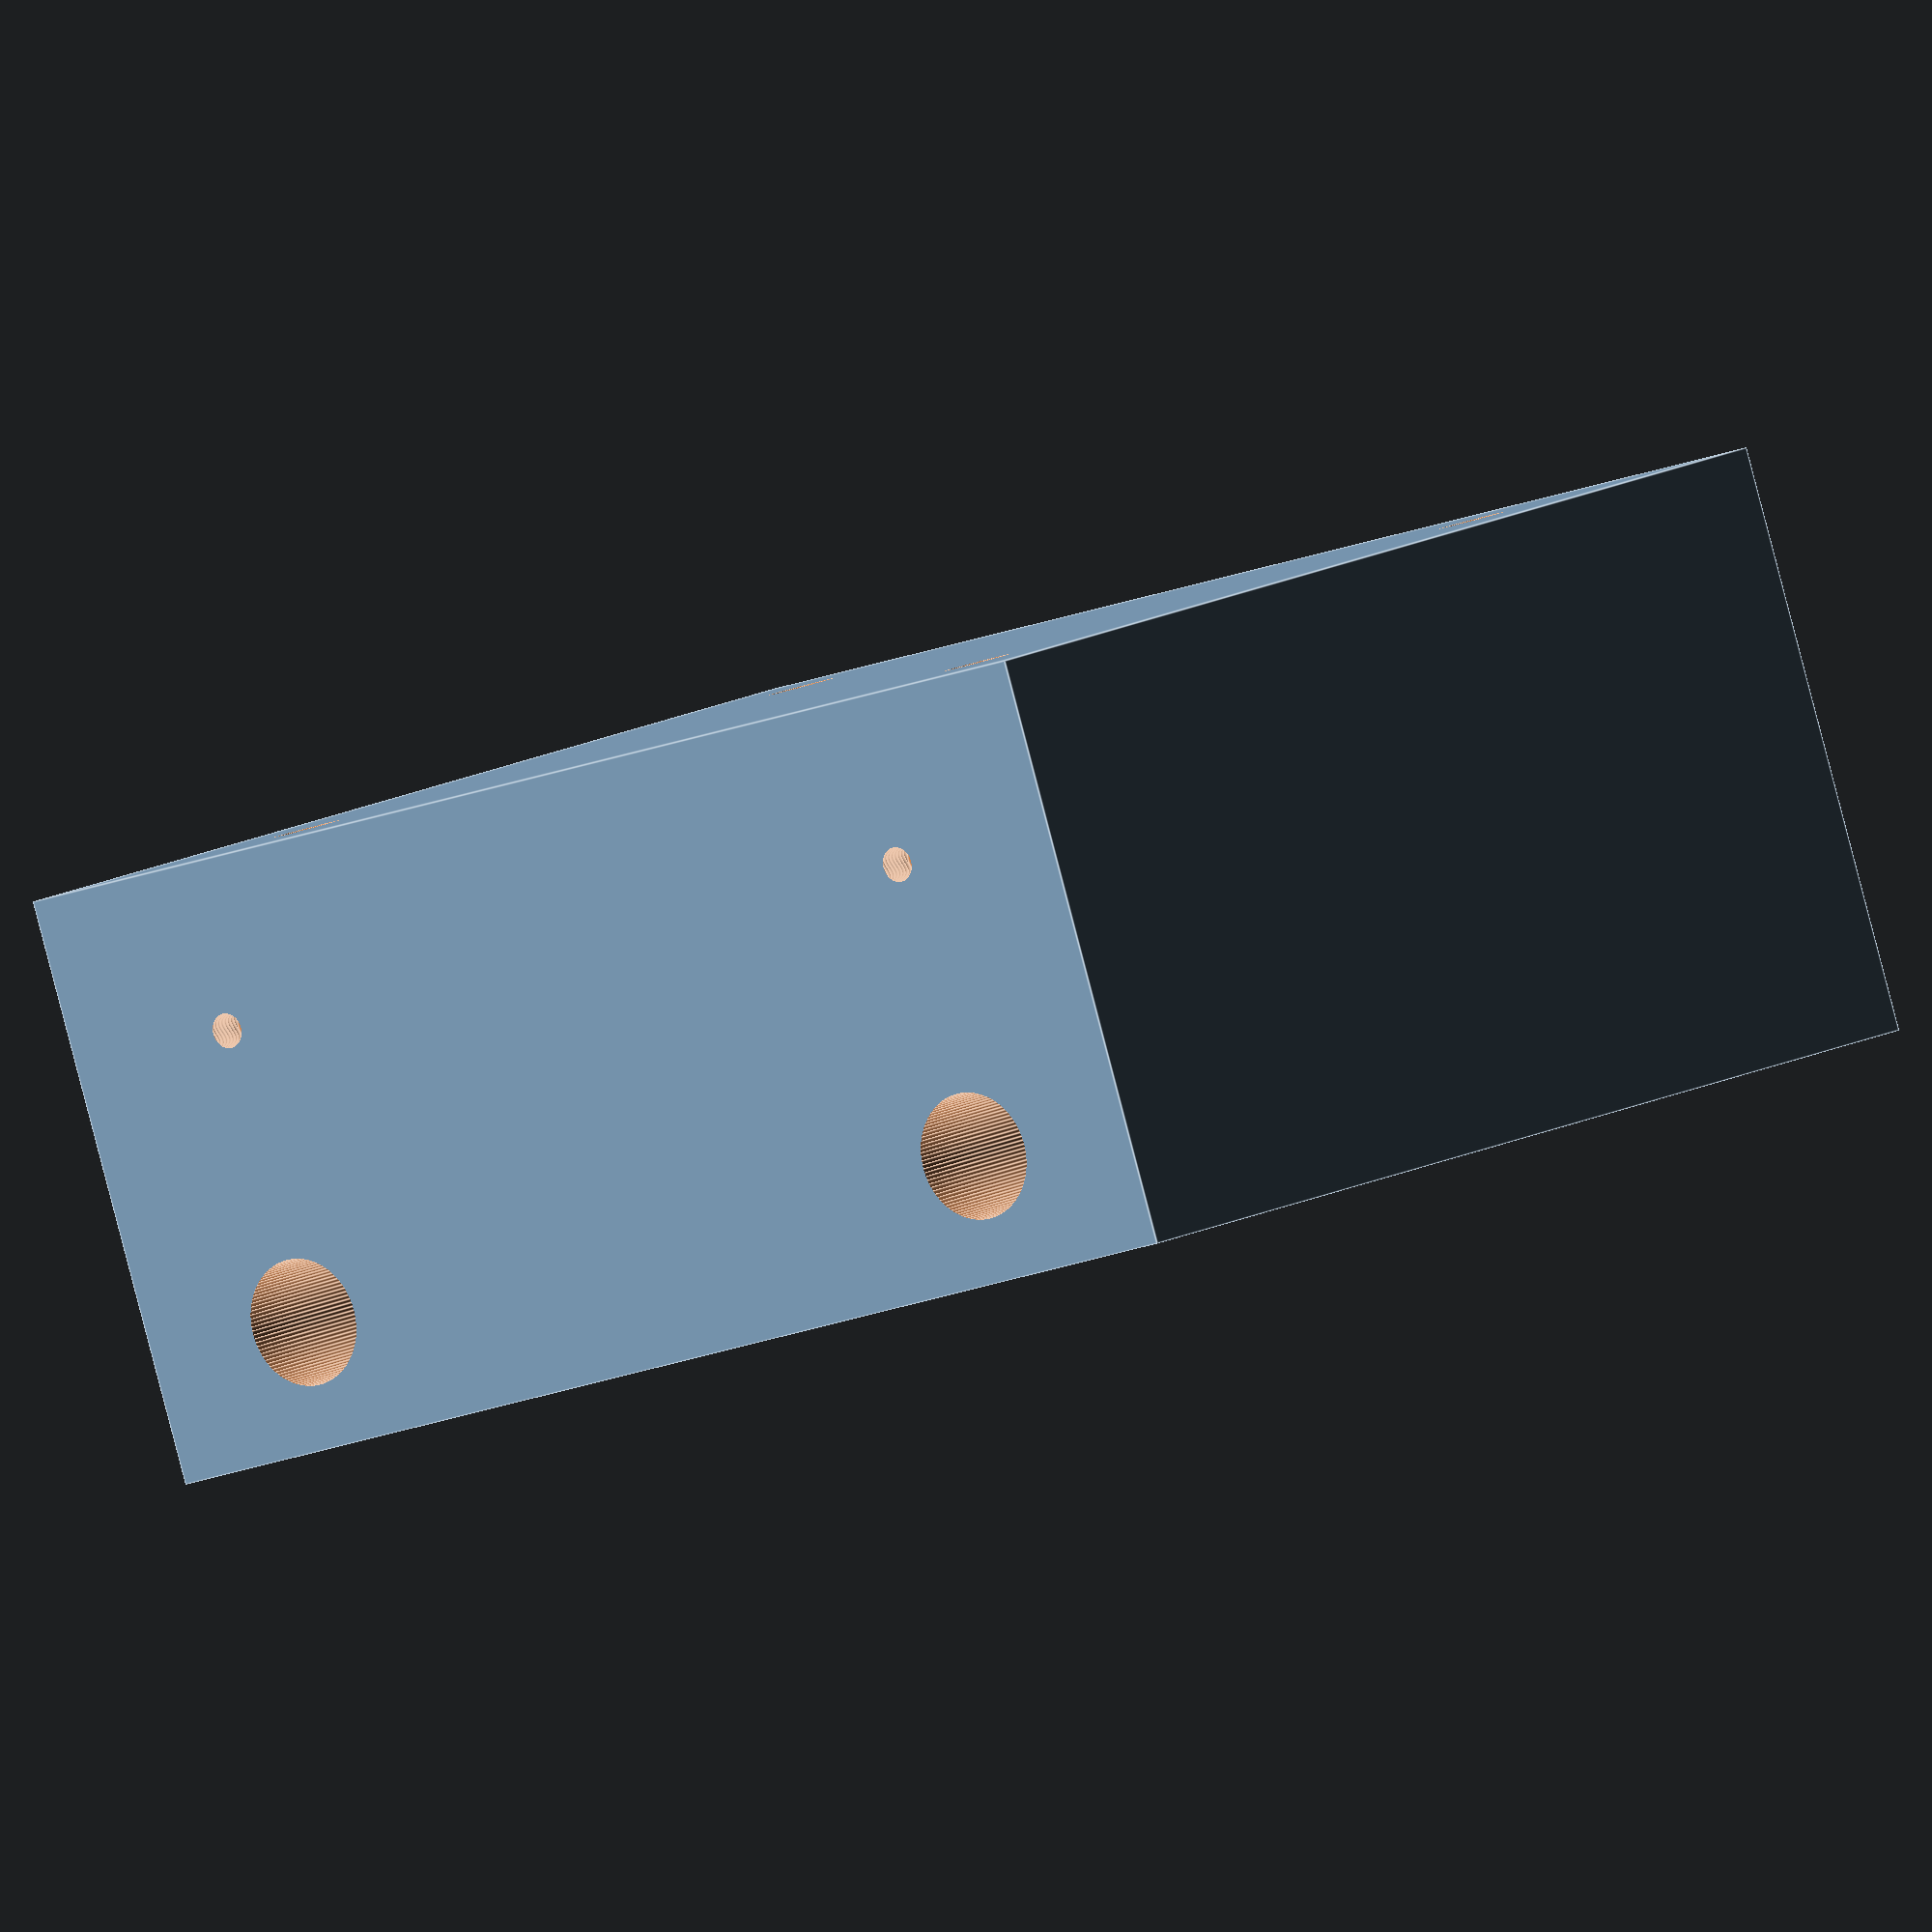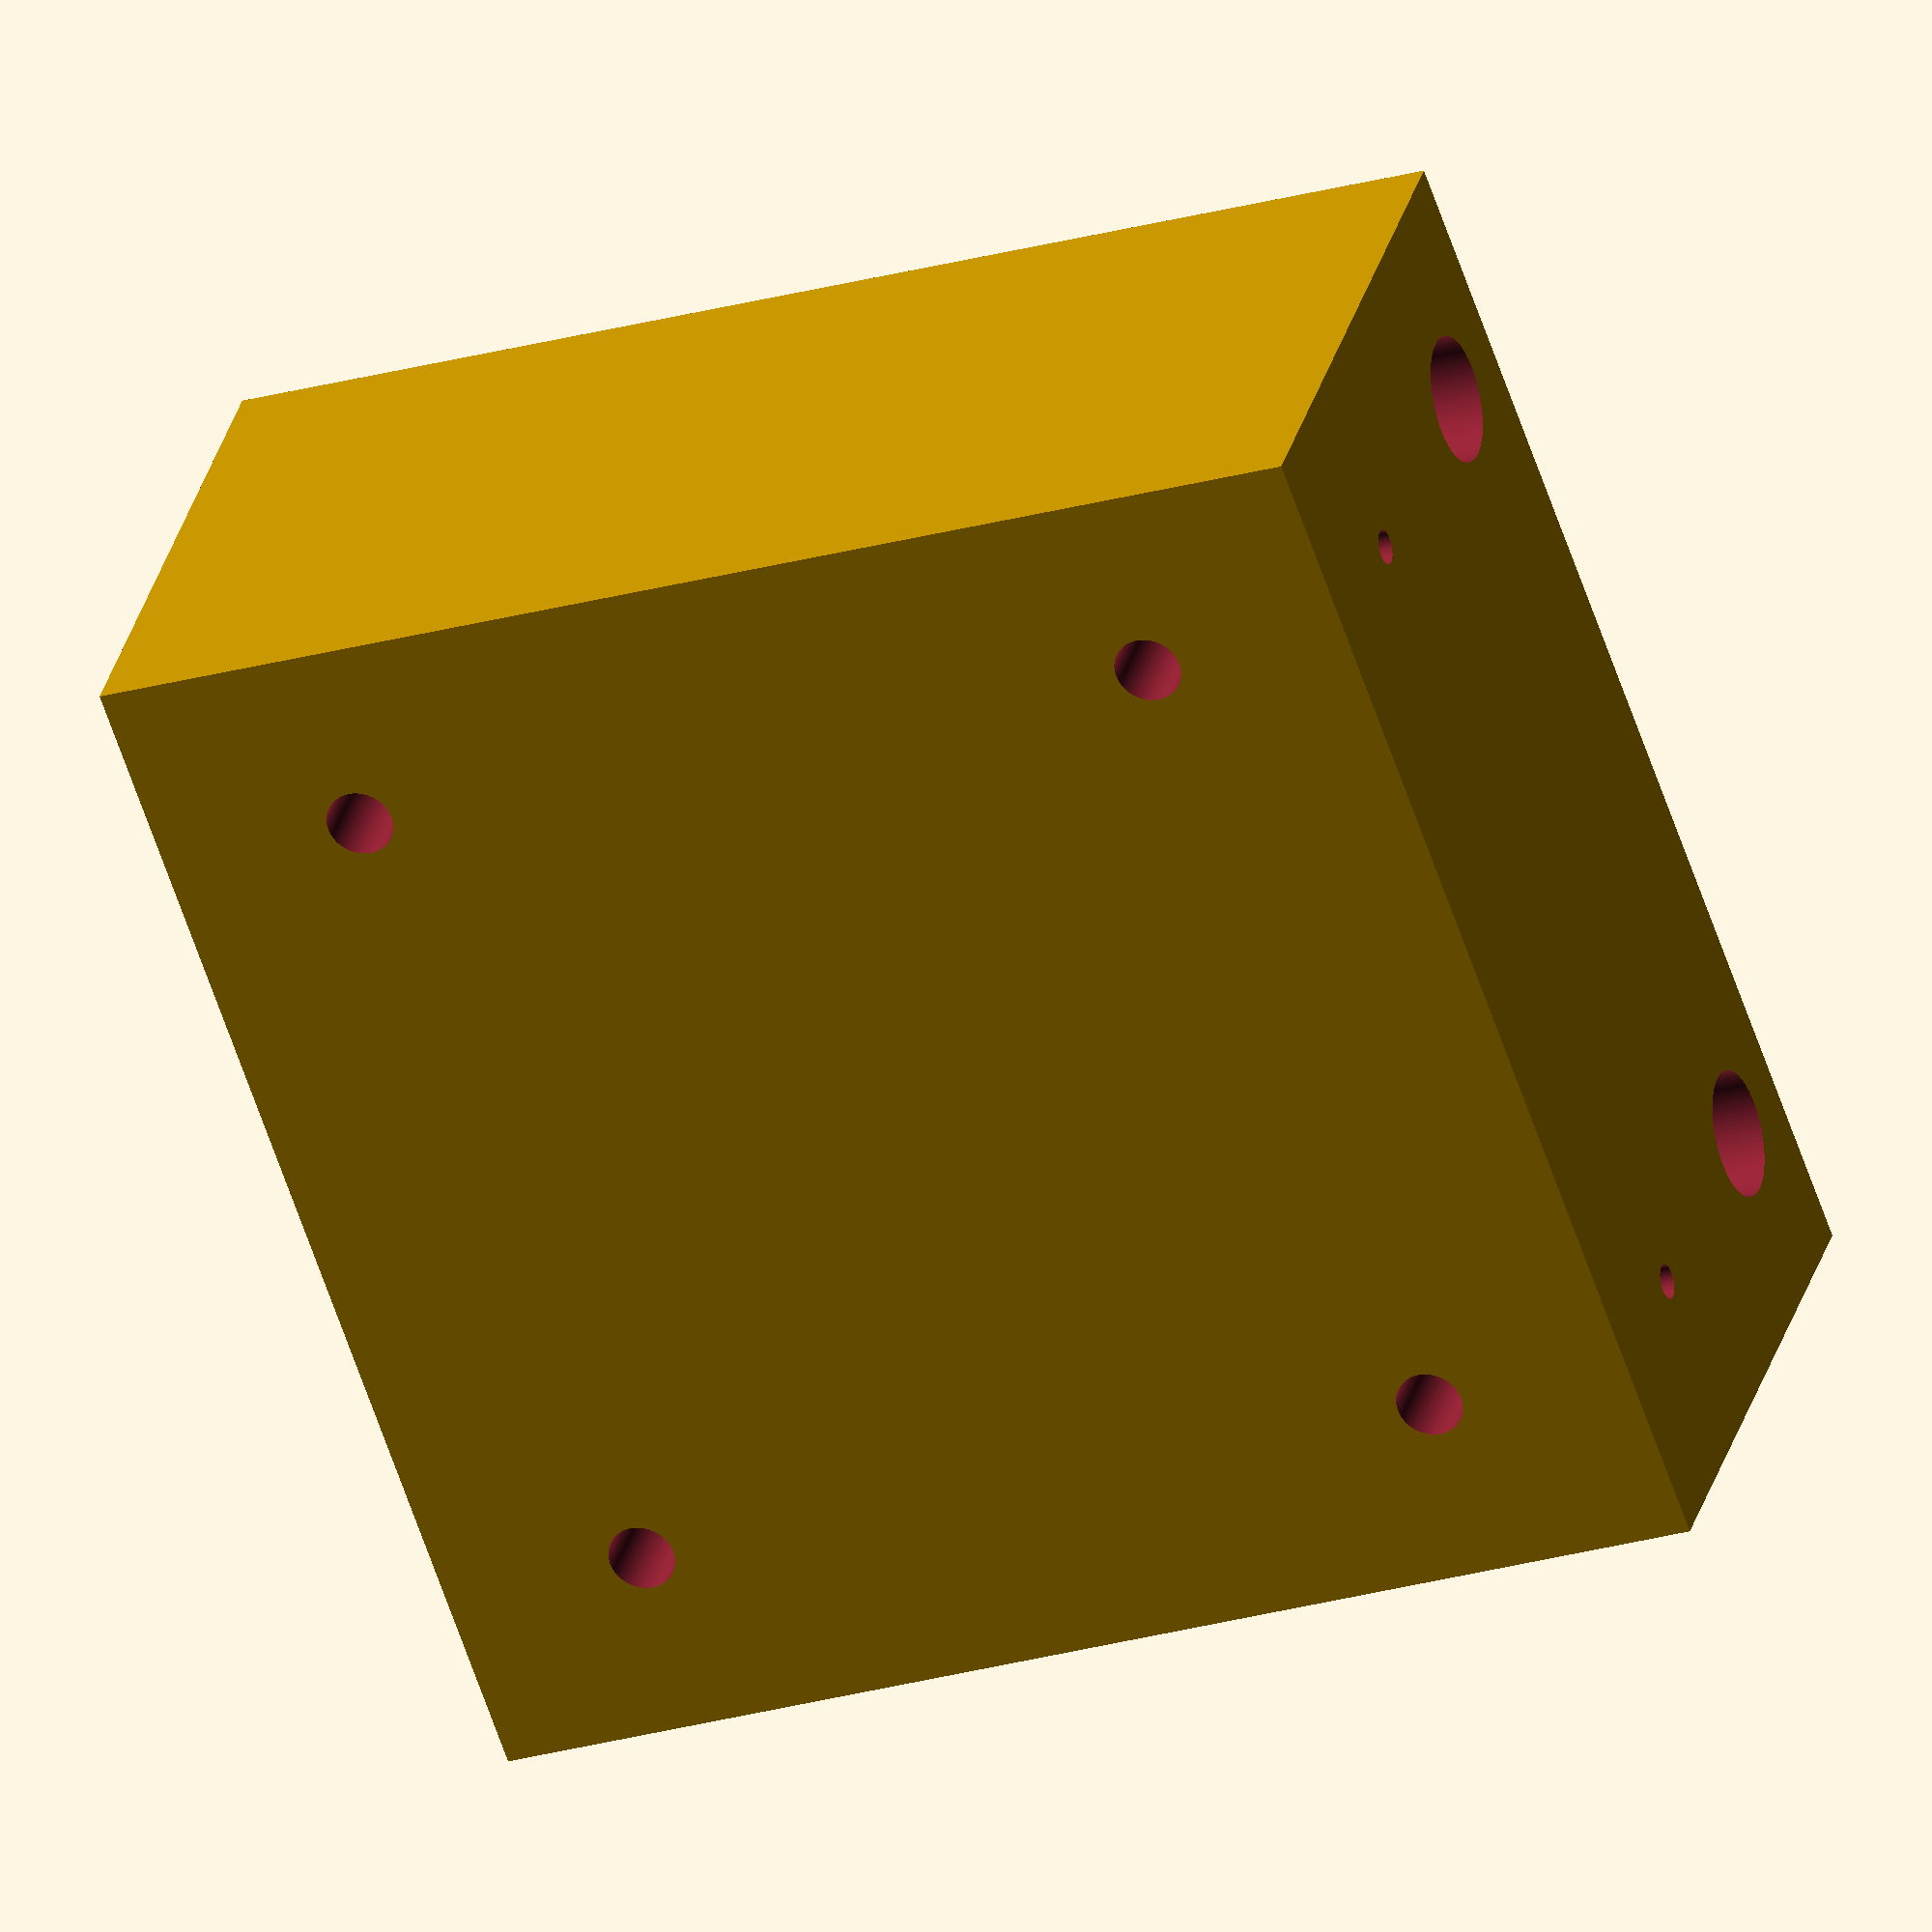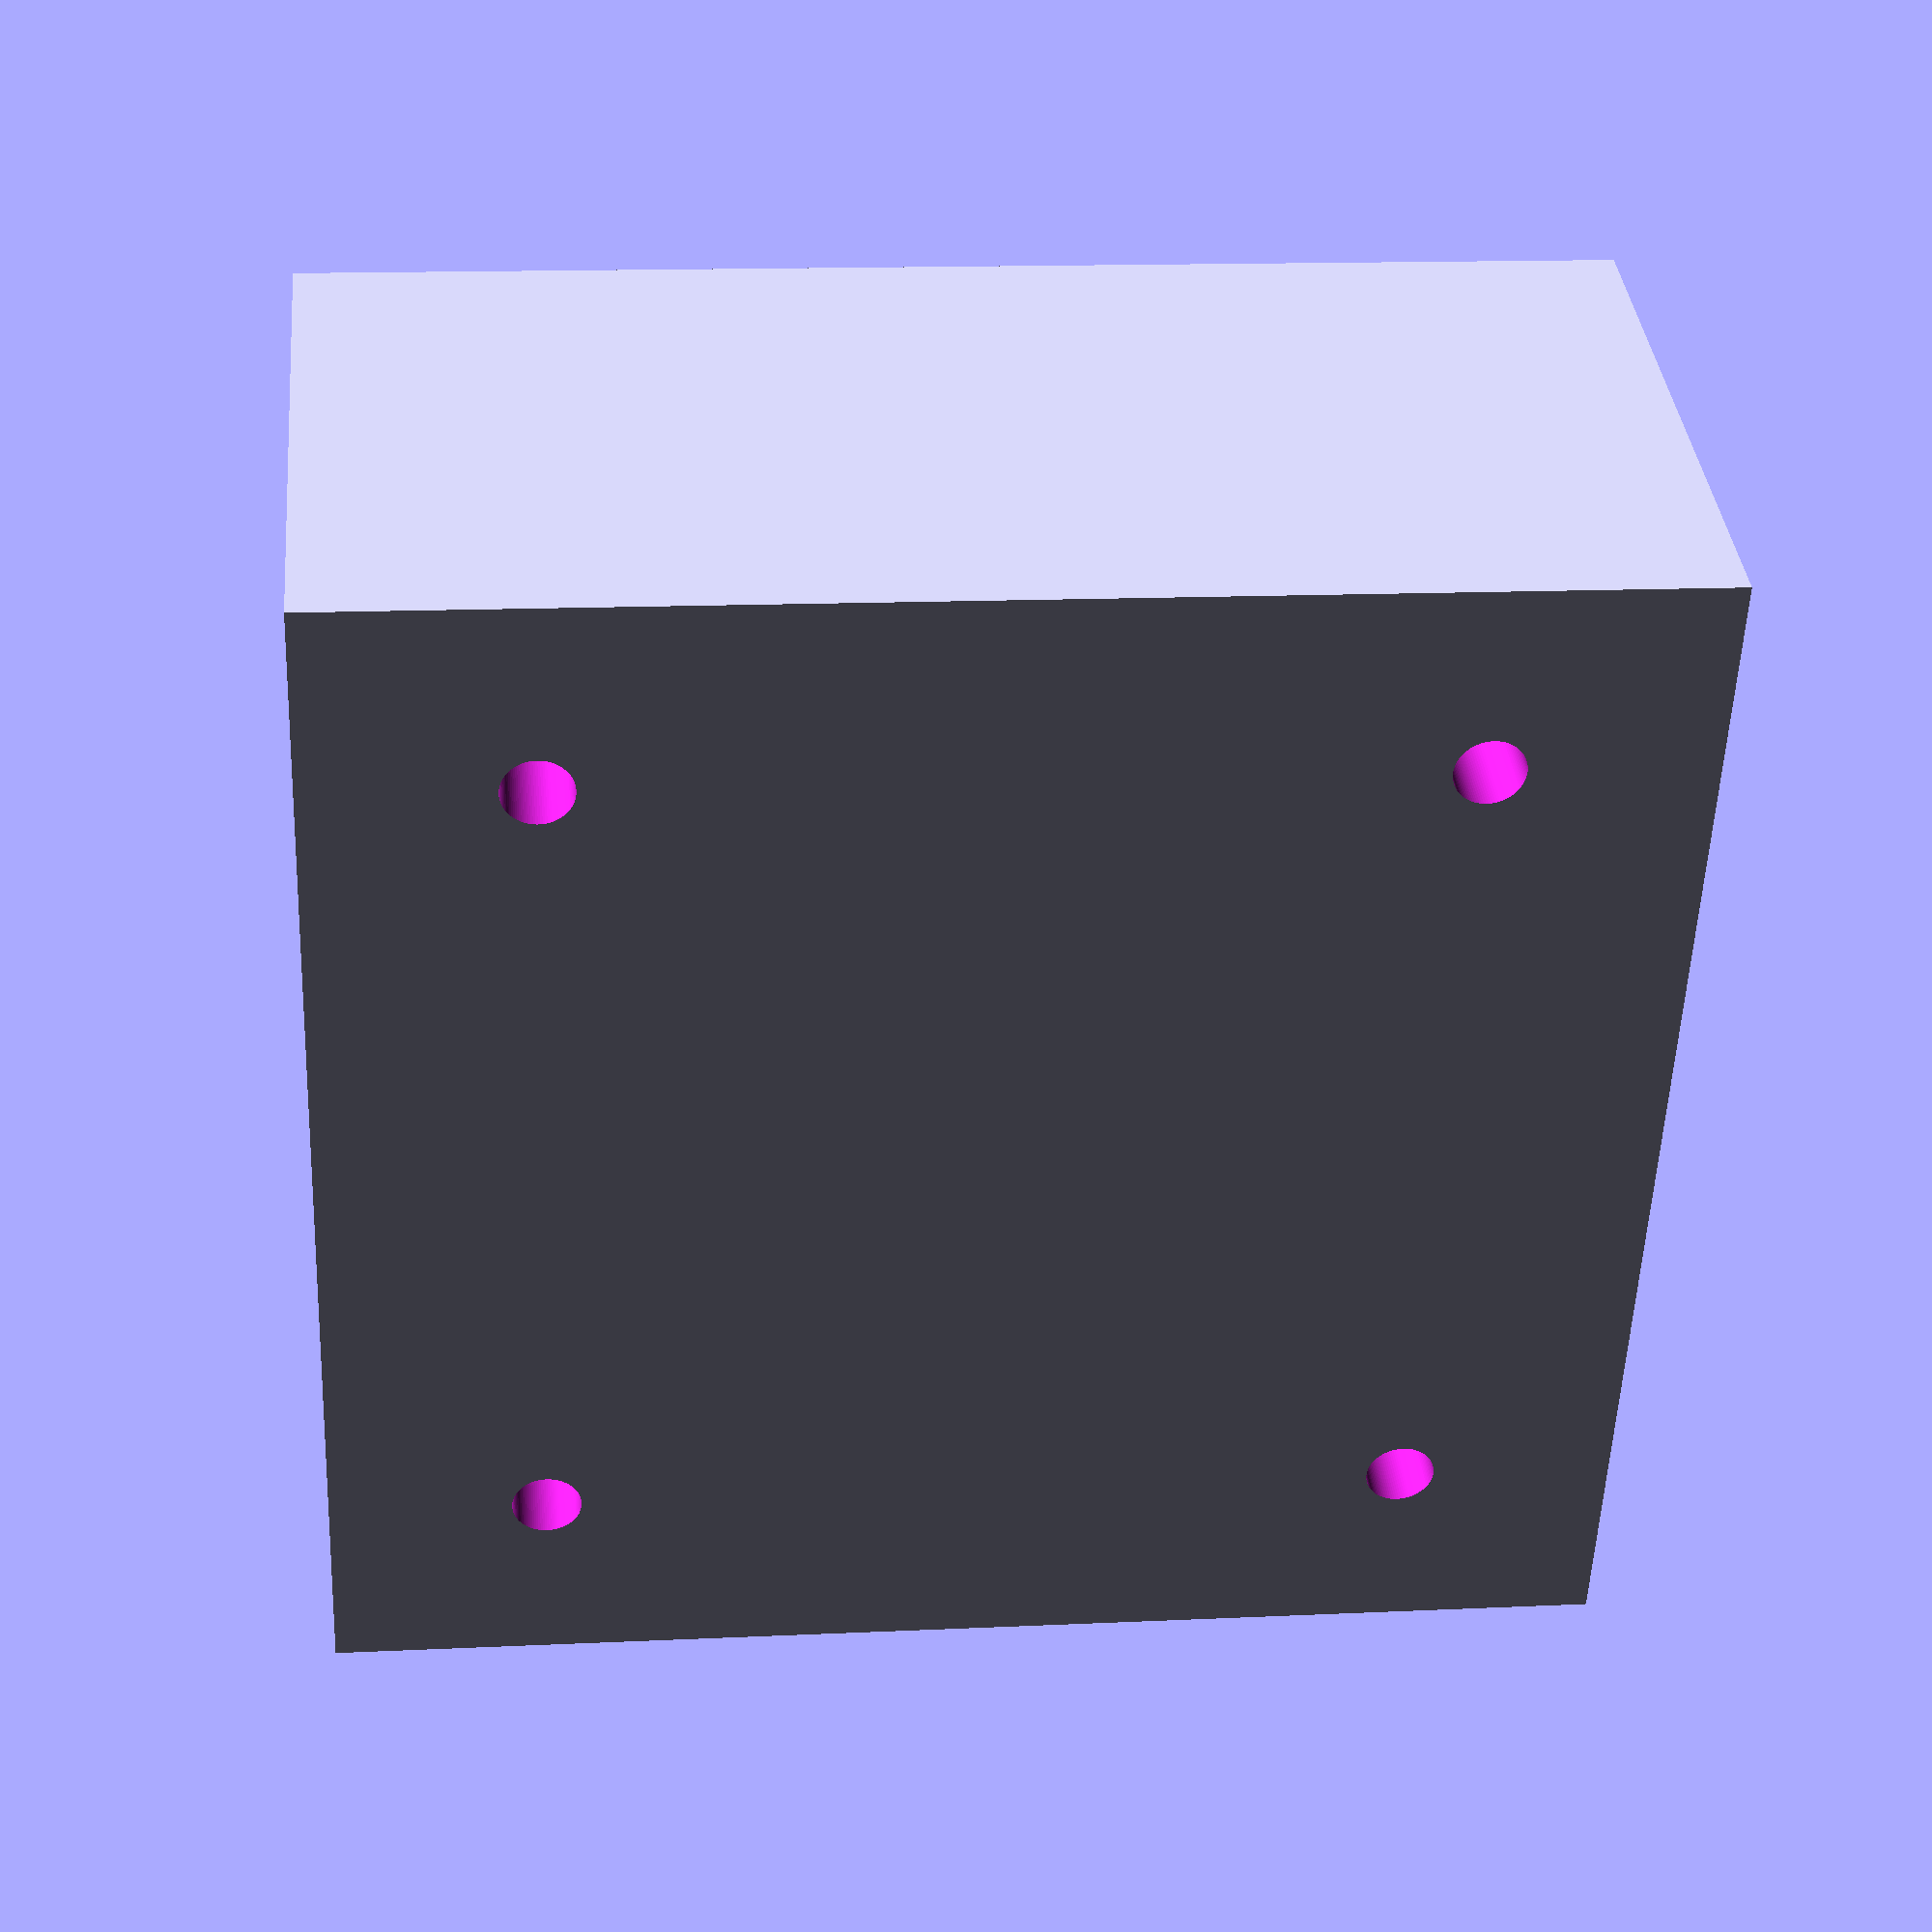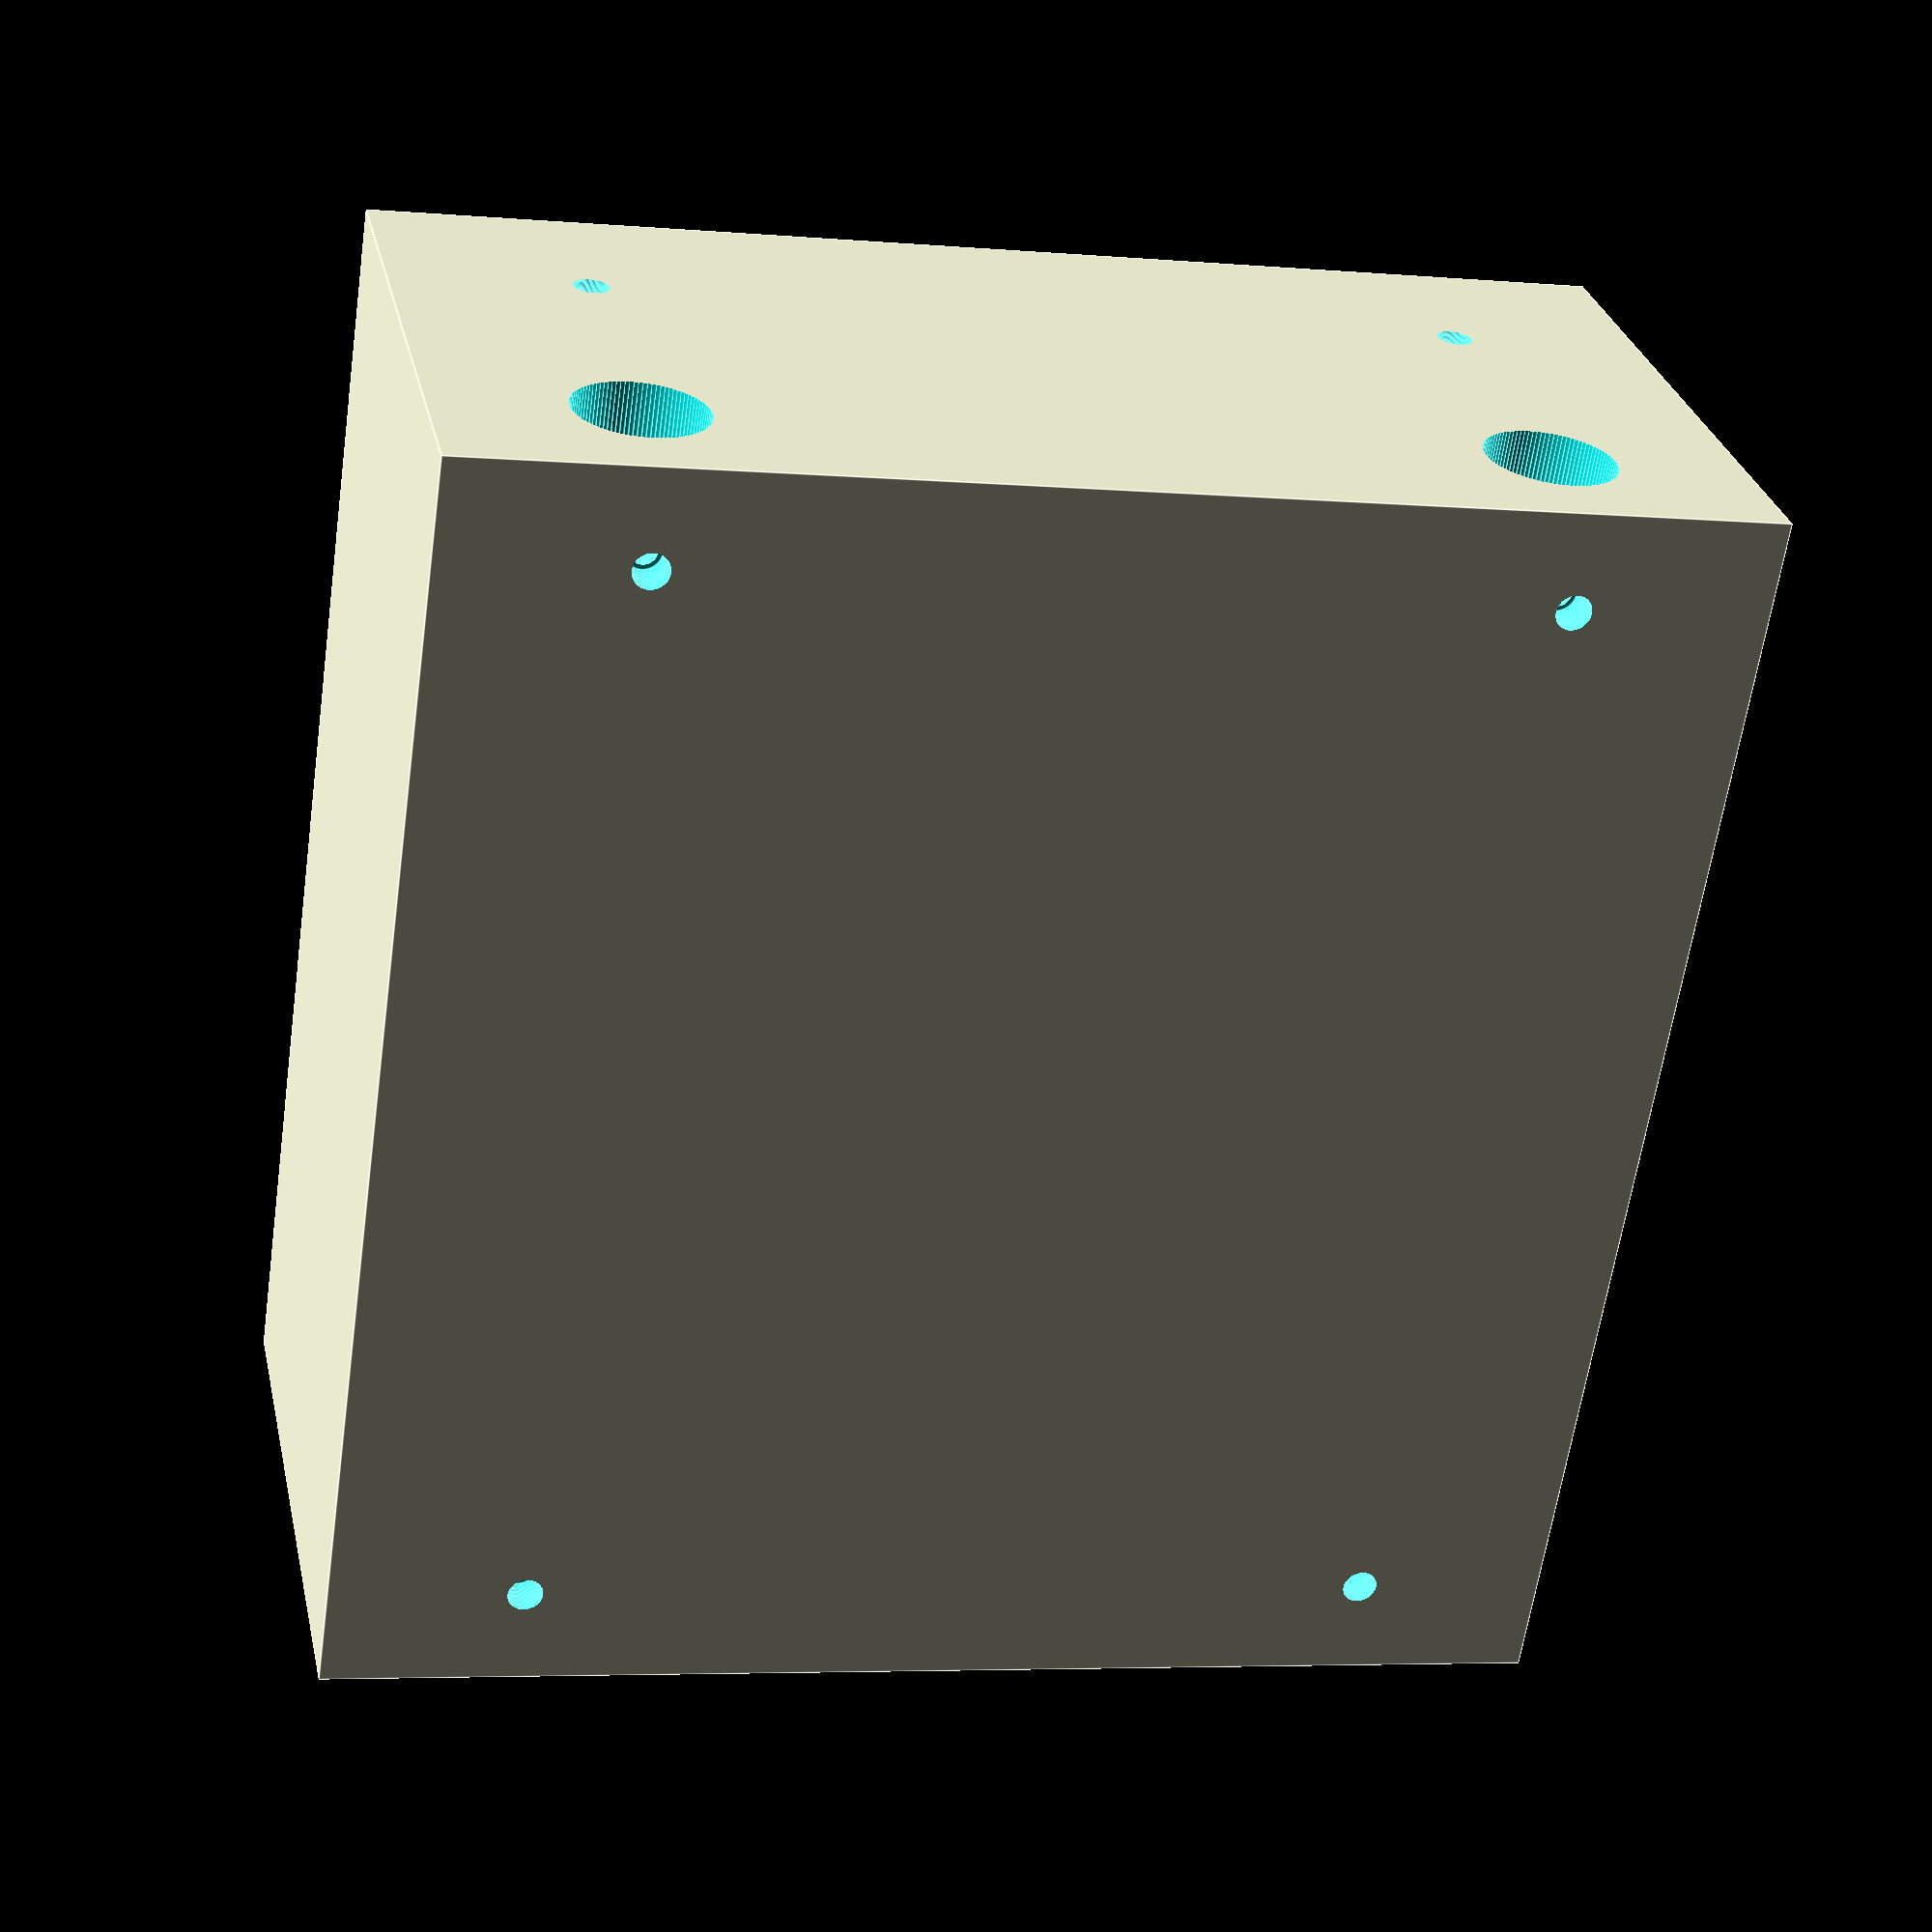
<openscad>
$fn=100;

function rail_and_bearing_block_x(rail_dia, bearing_dia) = rail_dia*5 + bearing_dia*2;

function rail_and_bearing_block_y_padding(rail_dia, bearing_y) = rail_dia*5 > bearing_y*2 + 20? rail_dia*5 : bearing_y*2 + 20;
function rail_and_bearing_block_y(rail_dia, bearing_y, rail_sep_y) = rail_and_bearing_block_y_padding(rail_dia, bearing_y) + rail_sep_y;

function rail_and_bearing_block_z_padding(rail_dia, bearing_dia) = rail_dia*5 > bearing_dia*3 ? rail_dia*5 : bearing_dia*3;
function rail_and_bearing_block_z(rail_dia, bearing_dia, rail_sep_z) = rail_and_bearing_block_z_padding(rail_dia, bearing_dia) + rail_sep_z;

module rail_and_bearing_block(rail_sep_z, rail_dia, rail_sep_y, bearing_dia, bearing_y, heatset_outer_dia, heatset_inner_dia, heatset_z) {
  rail_and_bearing_block_x = rail_and_bearing_block_x(rail_dia, bearing_dia);
  rail_and_bearing_block_y = rail_and_bearing_block_y(rail_dia, bearing_dia, rail_sep_y);
  rail_and_bearing_block_z = rail_and_bearing_block_z(rail_dia, bearing_dia, rail_sep_z);
  difference() {
    translate([-rail_and_bearing_block_x/2, -rail_and_bearing_block_y/2, 0]) {
      cube([rail_and_bearing_block_x, rail_and_bearing_block_y, rail_and_bearing_block_z]);
    }
    for (shaft_z = [rail_and_bearing_block_z/2 + rail_sep_z/2, rail_and_bearing_block_z/2 - rail_sep_z/2]) {
      // rails shafts (to legs)
      rail_and_bearing_shaft_x = -rail_and_bearing_block_x/2 + bearing_dia;
      translate([rail_and_bearing_shaft_x, -rail_and_bearing_block_y/2 - 1, shaft_z]) {
        rotate([-90, 0, 0]) {
          // all the way through
          cylinder(d=rail_dia+1, h=rail_and_bearing_block_y+2);
        }
      }
      for (sign = [-1, 1]) {
        // bearing shafts
        translate([rail_and_bearing_shaft_x, sign*(rail_and_bearing_block_y/2 + 1), shaft_z]) {
          rotate([90*sign, 0, 0]) {
            cylinder(d=bearing_dia, h=rail_and_bearing_block_y/2 - rail_sep_y/2 + bearing_y/2 + 1);
          }
        }
      }
      // rail shafts (to gantry)
      translate([rail_and_bearing_block_x / 2 + 1, 0, shaft_z]) {
        for (sign = [1, -1]) {
          translate([0, sign*rail_sep_y/2, 0]) {
            rotate([0, -90, 0]) {
              cylinder(d=rail_dia, h=rail_dia*5+1);
            }
          }
        }
      }
      // bearing shaft heatsets
      for (sign = [-1, 1]) {
        translate([-rail_and_bearing_block_x/2 - 1, sign*(rail_sep_y/2 +  bearing_y/2 + heatset_inner_dia/2), shaft_z]) {
          rotate([0, 90, 0]) {
            cylinder(d=heatset_inner_dia, h=bearing_dia+1);
            cylinder(d=heatset_outer_dia, h=heatset_z+1);
          }
        }
      }
      // rail heatsets
      for (sign = [-1, 1]) {
        translate([rail_and_bearing_block_x/2 - rail_dia*2.5, sign*(rail_and_bearing_block_y/2 + 1), shaft_z]) {
          rotate([sign*90, 0, 0]) {
            cylinder(d=heatset_inner_dia, h=rail_and_bearing_block_z_padding(rail_dia, bearing_dia)/2 + 1);
            cylinder(d=heatset_outer_dia, h=heatset_z+1);
          }
        }
      }
    }
  }
}

rail_and_bearing_block(
  rail_sep_z = 100,
  rail_dia = 8,
  rail_sep_y = 100,
  bearing_dia = 15,
  bearing_y = 24,
  heatset_outer_dia=4.1,
  heatset_inner_dia=3,
  heatset_z=5
);

// TODO
// heatsets for rails, also bearing (<-new)

</openscad>
<views>
elev=17.9 azim=293.8 roll=128.9 proj=o view=edges
elev=64.5 azim=75.5 roll=199.1 proj=o view=wireframe
elev=233.3 azim=275.6 roll=2.4 proj=p view=wireframe
elev=5.3 azim=326.1 roll=255.2 proj=p view=edges
</views>
